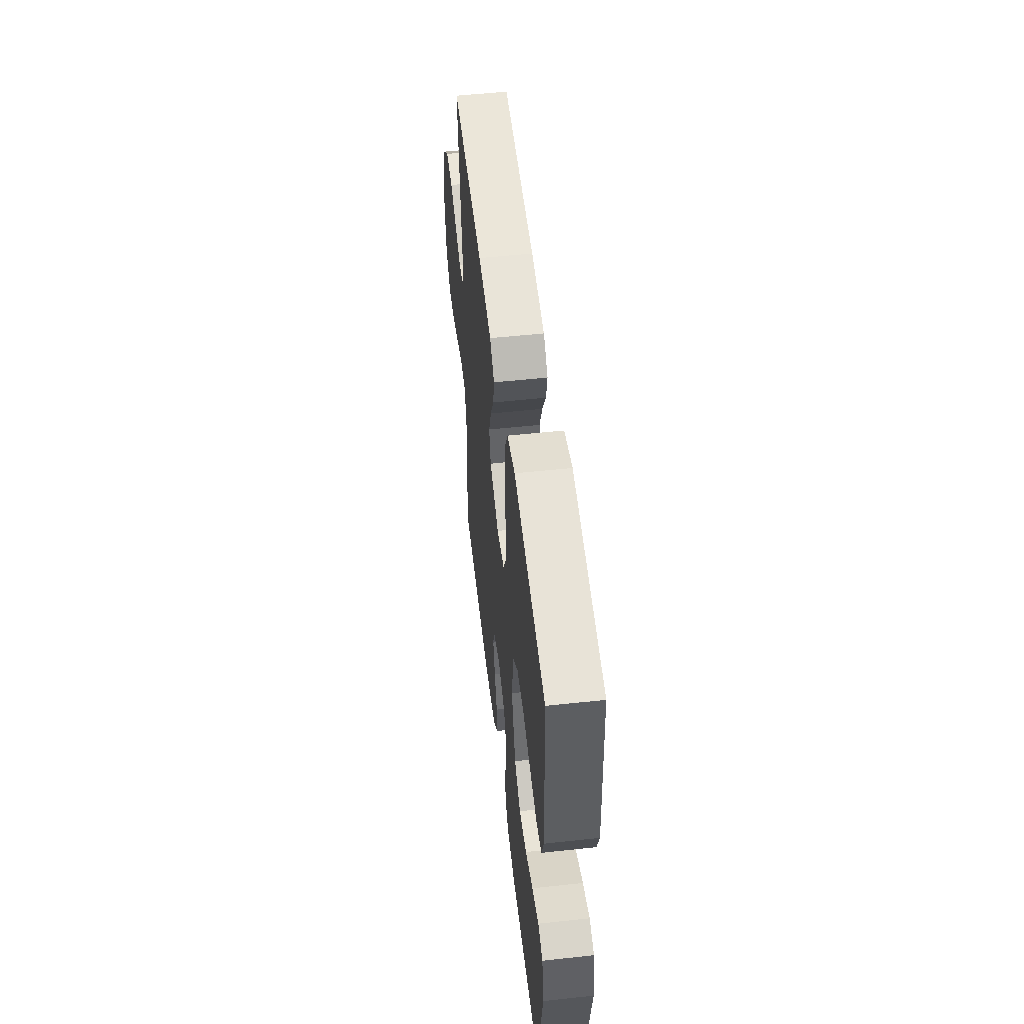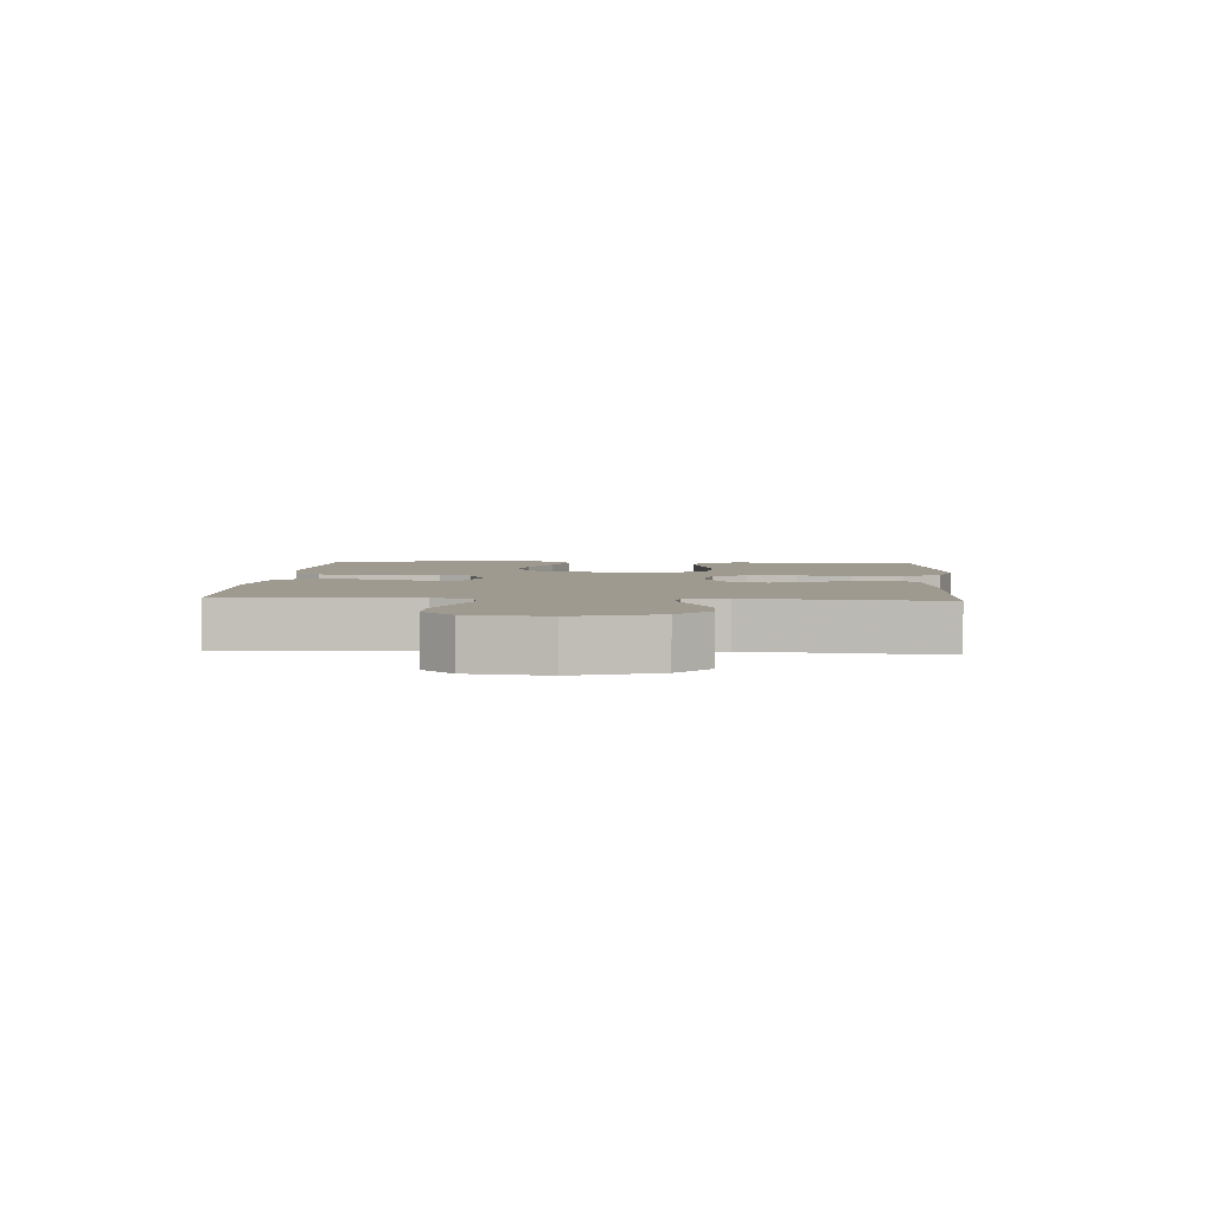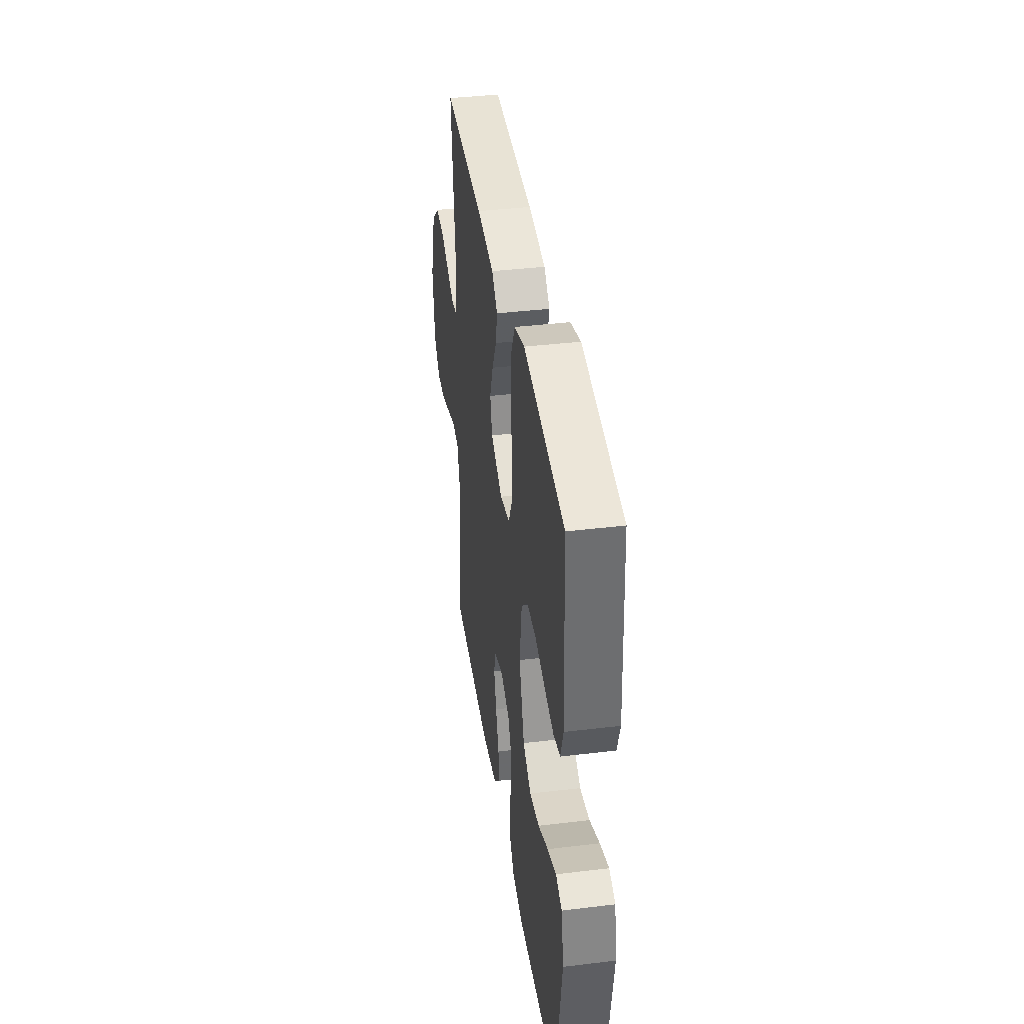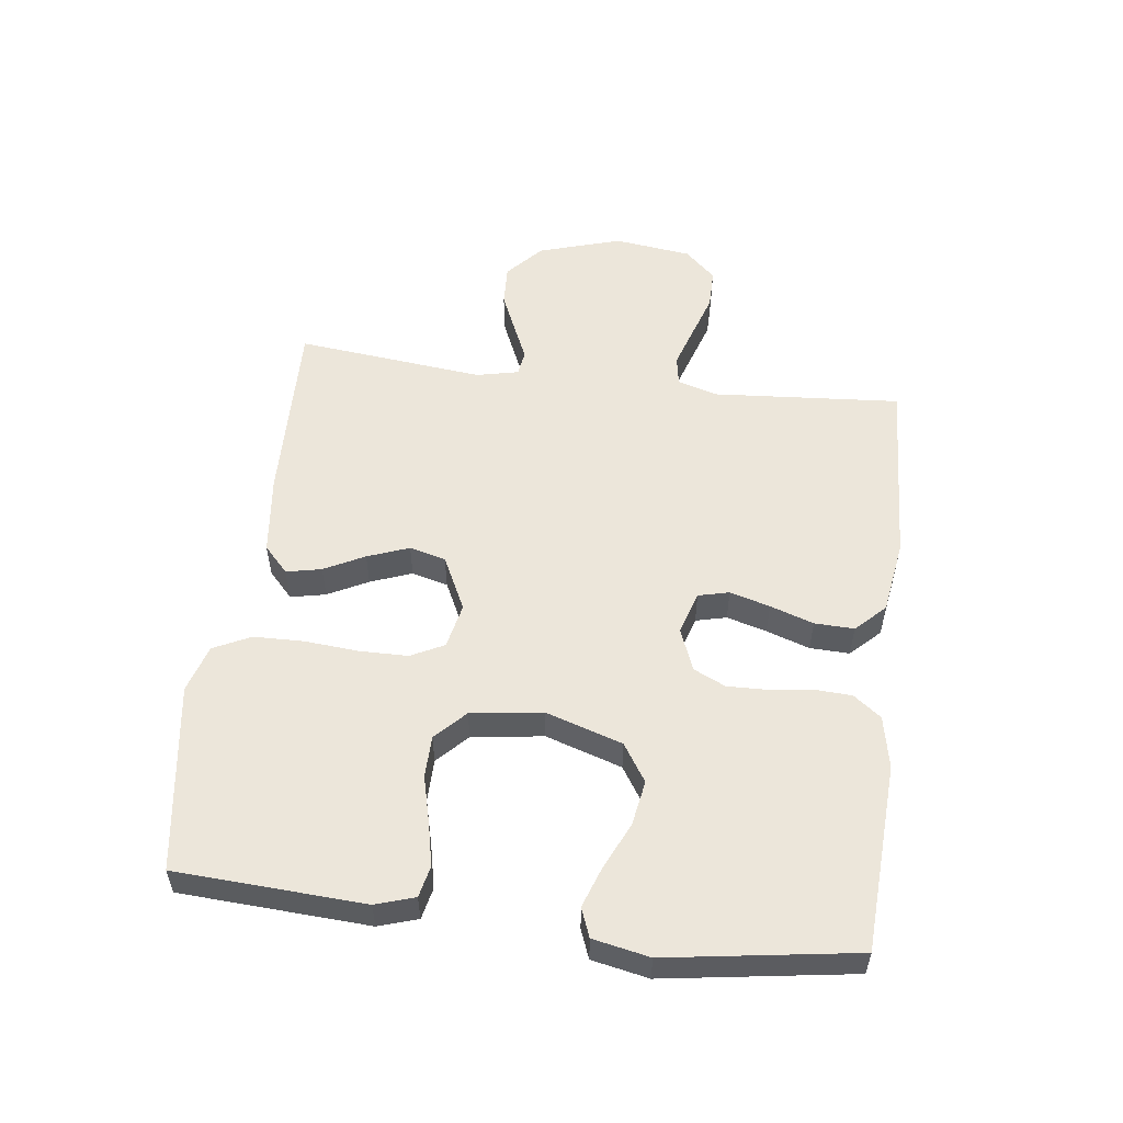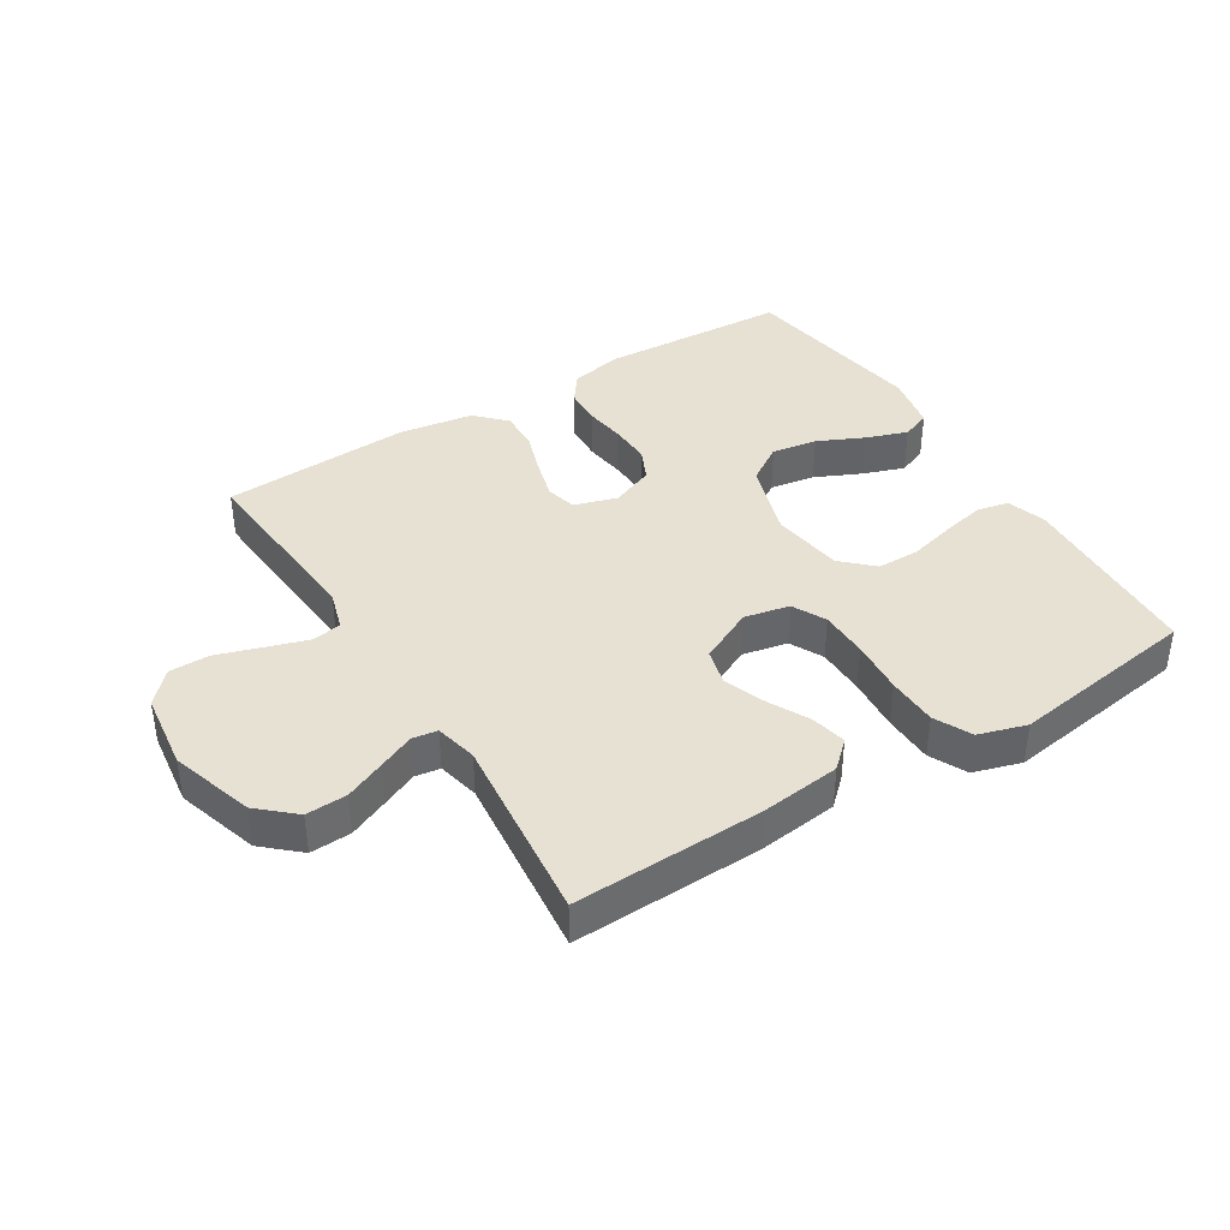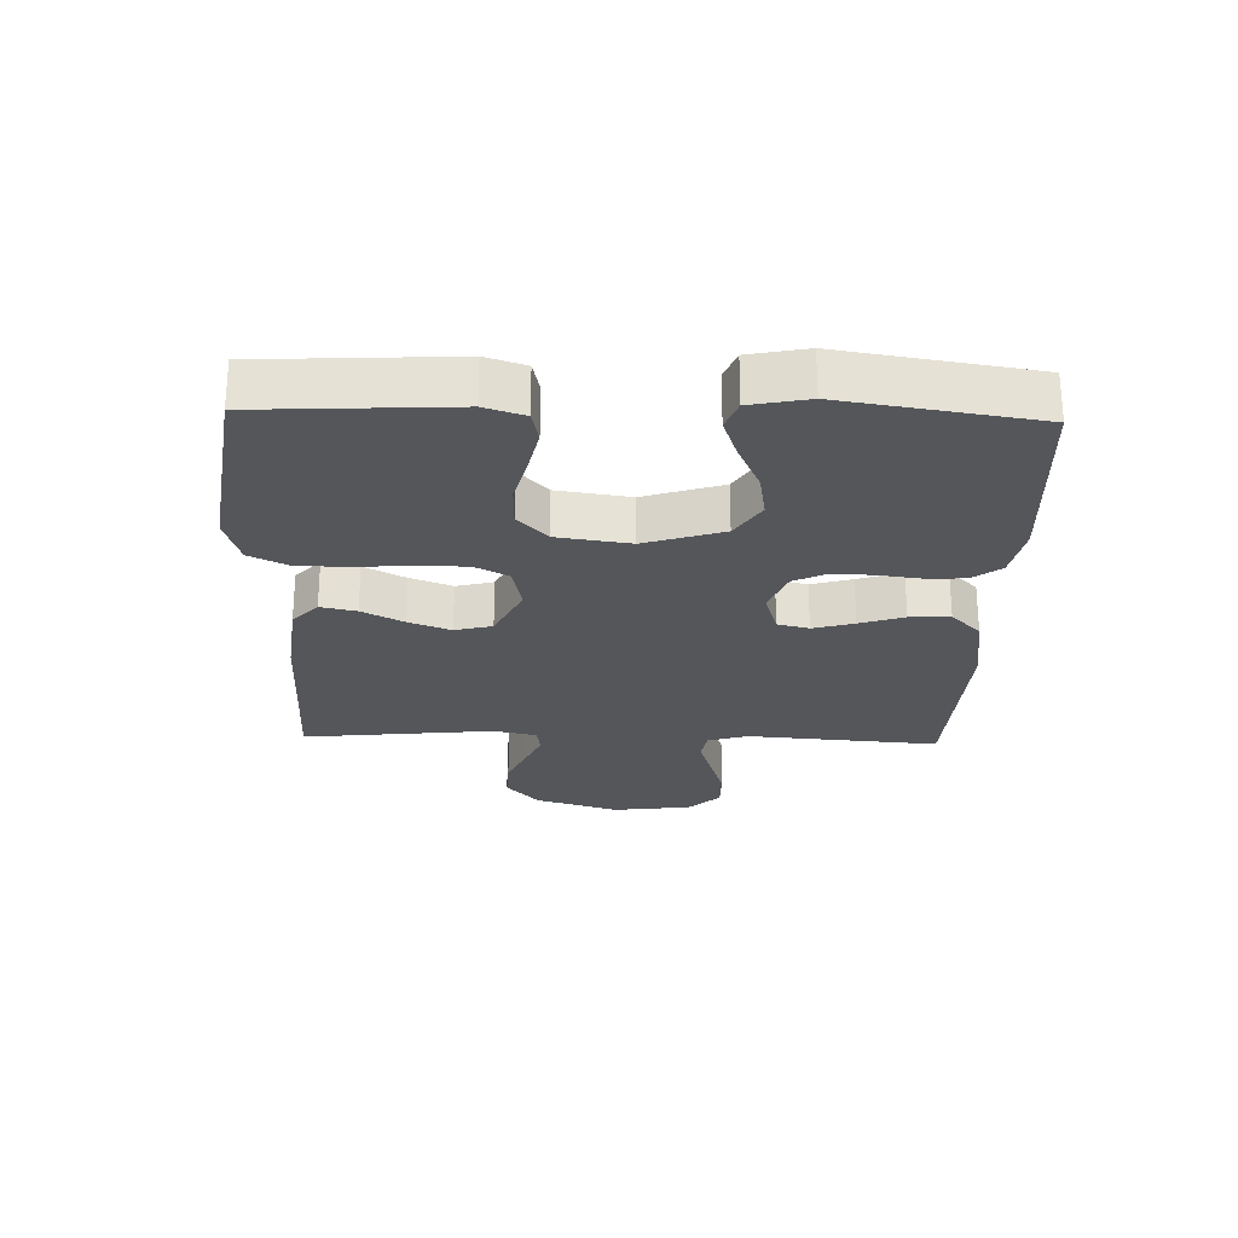
<metadata>
{"format":"obj","ext":"obj","renderer":"f3d","projection":"perspective","resolution":1024,"background":"white","views":[{"elev":53.7,"azim":83.4,"up":"+Z"},{"elev":3.9,"azim":-86.3,"up":"+Y"},{"elev":39.3,"azim":81.4,"up":"+Z"},{"elev":54.6,"azim":97.3,"up":"+Y"},{"elev":39.4,"azim":-31.9,"up":"+Y"},{"elev":-25.7,"azim":88.3,"up":"+Y"}]}
</metadata>
<code>
v 0.5 0.07 0.5
v 0.516 0.07 0.2
v 0.496 0.07 0.138
v 0.446 0.07 0.127
v 0.377 0.07 0.142
v 0.303 0.07 0.161
v 0.236 0.07 0.16
v 0.188 0.07 0.114
v 0.172 0.07 0
v 0.211 0.07 -0.122
v 0.271 0.07 -0.161
v 0.343 0.07 -0.149
v 0.417 0.07 -0.115
v 0.482 0.07 -0.092
v 0.528 0.07 -0.11
v 0.546 0.07 -0.2
v 0.5 0.07 -0.5
v 0.2 0.07 -0.516
v 0.117 0.07 -0.499
v 0.084 0.07 -0.455
v 0.081 0.07 -0.395
v 0.09 0.07 -0.328
v 0.092 0.07 -0.264
v 0.068 0.07 -0.213
v 0 0.07 -0.186
v -0.068 0.07 -0.207
v -0.08 0.07 -0.256
v -0.062 0.07 -0.32
v -0.039 0.07 -0.389
v -0.037 0.07 -0.452
v -0.082 0.07 -0.498
v -0.2 0.07 -0.516
v -0.5 0.07 -0.5
v -0.477 0.07 -0.2
v -0.496 0.07 -0.137
v -0.543 0.07 -0.129
v -0.609 0.07 -0.15
v -0.68 0.07 -0.173
v -0.744 0.07 -0.173
v -0.79 0.07 -0.124
v -0.806 0.07 0
v -0.765 0.07 0.132
v -0.708 0.07 0.183
v -0.643 0.07 0.18
v -0.579 0.07 0.152
v -0.523 0.07 0.127
v -0.483 0.07 0.133
v -0.468 0.07 0.2
v -0.5 0.07 0.5
v -0.2 0.07 0.491
v -0.073 0.07 0.476
v -0.031 0.07 0.437
v -0.043 0.07 0.381
v -0.076 0.07 0.317
v -0.101 0.07 0.251
v -0.086 0.07 0.193
v 0 0.07 0.151
v 0.072 0.07 0.166
v 0.099 0.07 0.219
v 0.1 0.07 0.296
v 0.093 0.07 0.382
v 0.095 0.07 0.462
v 0.124 0.07 0.521
v 0.2 0.07 0.544
v 0.5 0 0.5
v 0.516 0 0.2
v 0.496 0 0.138
v 0.446 0 0.127
v 0.377 0 0.142
v 0.303 0 0.161
v 0.236 0 0.16
v 0.188 0 0.114
v 0.172 0 0
v 0.211 0 -0.122
v 0.271 0 -0.161
v 0.343 0 -0.149
v 0.417 0 -0.115
v 0.482 0 -0.092
v 0.528 0 -0.11
v 0.546 0 -0.2
v 0.5 0 -0.5
v 0.2 0 -0.516
v 0.117 0 -0.499
v 0.084 0 -0.455
v 0.081 0 -0.395
v 0.09 0 -0.328
v 0.092 0 -0.264
v 0.068 0 -0.213
v 0 0 -0.186
v -0.068 0 -0.207
v -0.08 0 -0.256
v -0.062 0 -0.32
v -0.039 0 -0.389
v -0.037 0 -0.452
v -0.082 0 -0.498
v -0.2 0 -0.516
v -0.5 0 -0.5
v -0.477 0 -0.2
v -0.496 0 -0.137
v -0.543 0 -0.129
v -0.609 0 -0.15
v -0.68 0 -0.173
v -0.744 0 -0.173
v -0.79 0 -0.124
v -0.806 0 0
v -0.765 0 0.132
v -0.708 0 0.183
v -0.643 0 0.18
v -0.579 0 0.152
v -0.523 0 0.127
v -0.483 0 0.133
v -0.468 0 0.2
v -0.5 0 0.5
v -0.2 0 0.491
v -0.073 0 0.476
v -0.031 0 0.437
v -0.043 0 0.381
v -0.076 0 0.317
v -0.101 0 0.251
v -0.086 0 0.193
v 0 0 0.151
v 0.072 0 0.166
v 0.099 0 0.219
v 0.1 0 0.296
v 0.093 0 0.382
v 0.095 0 0.462
v 0.124 0 0.521
v 0.2 0 0.544
f 60 61 62 63
f 59 60 63 64
f 51 52 53 54
f 51 54 55
f 48 49 50 51
f 47 48 51 55
f 43 44 45 46
f 41 42 43 46
f 41 46 47
f 37 38 39 40
f 36 37 40 41
f 35 36 41 47
f 31 32 33 34
f 28 29 30 31
f 27 28 31 34
f 26 27 34 35
f 19 20 21 22
f 19 22 23
f 18 19 23
f 17 18 23
f 16 17 23 24
f 12 13 14 15
f 12 15 16 24
f 3 4 5 6
f 1 2 3 6
f 59 64 1 6
f 58 59 6 7
f 57 58 7 8
f 35 47 55 56
f 25 26 35 56
f 25 56 57
f 11 12 24
f 10 11 24 25
f 9 10 25 57
f 8 9 57
f 127 126 125 124
f 128 127 124 123
f 118 117 116 115
f 119 118 115
f 115 114 113 112
f 119 115 112 111
f 110 109 108 107
f 110 107 106 105
f 111 110 105
f 104 103 102 101
f 105 104 101 100
f 111 105 100 99
f 98 97 96 95
f 95 94 93 92
f 98 95 92 91
f 99 98 91 90
f 86 85 84 83
f 87 86 83
f 87 83 82
f 87 82 81
f 88 87 81 80
f 79 78 77 76
f 88 80 79 76
f 70 69 68 67
f 70 67 66 65
f 70 65 128 123
f 71 70 123 122
f 72 71 122 121
f 120 119 111 99
f 120 99 90 89
f 121 120 89
f 88 76 75
f 89 88 75 74
f 121 89 74 73
f 121 73 72
f 1 65 66 2
f 2 66 67 3
f 3 67 68 4
f 4 68 69 5
f 5 69 70 6
f 6 70 71 7
f 7 71 72 8
f 8 72 73 9
f 9 73 74 10
f 10 74 75 11
f 11 75 76 12
f 12 76 77 13
f 13 77 78 14
f 14 78 79 15
f 15 79 80 16
f 16 80 81 17
f 17 81 82 18
f 18 82 83 19
f 19 83 84 20
f 20 84 85 21
f 21 85 86 22
f 22 86 87 23
f 23 87 88 24
f 24 88 89 25
f 25 89 90 26
f 26 90 91 27
f 27 91 92 28
f 28 92 93 29
f 29 93 94 30
f 30 94 95 31
f 31 95 96 32
f 32 96 97 33
f 33 97 98 34
f 34 98 99 35
f 35 99 100 36
f 36 100 101 37
f 37 101 102 38
f 38 102 103 39
f 39 103 104 40
f 40 104 105 41
f 41 105 106 42
f 42 106 107 43
f 43 107 108 44
f 44 108 109 45
f 45 109 110 46
f 46 110 111 47
f 47 111 112 48
f 48 112 113 49
f 49 113 114 50
f 50 114 115 51
f 51 115 116 52
f 52 116 117 53
f 53 117 118 54
f 54 118 119 55
f 55 119 120 56
f 56 120 121 57
f 57 121 122 58
f 58 122 123 59
f 59 123 124 60
f 60 124 125 61
f 61 125 126 62
f 62 126 127 63
f 63 127 128 64
f 64 128 65 1

</code>
